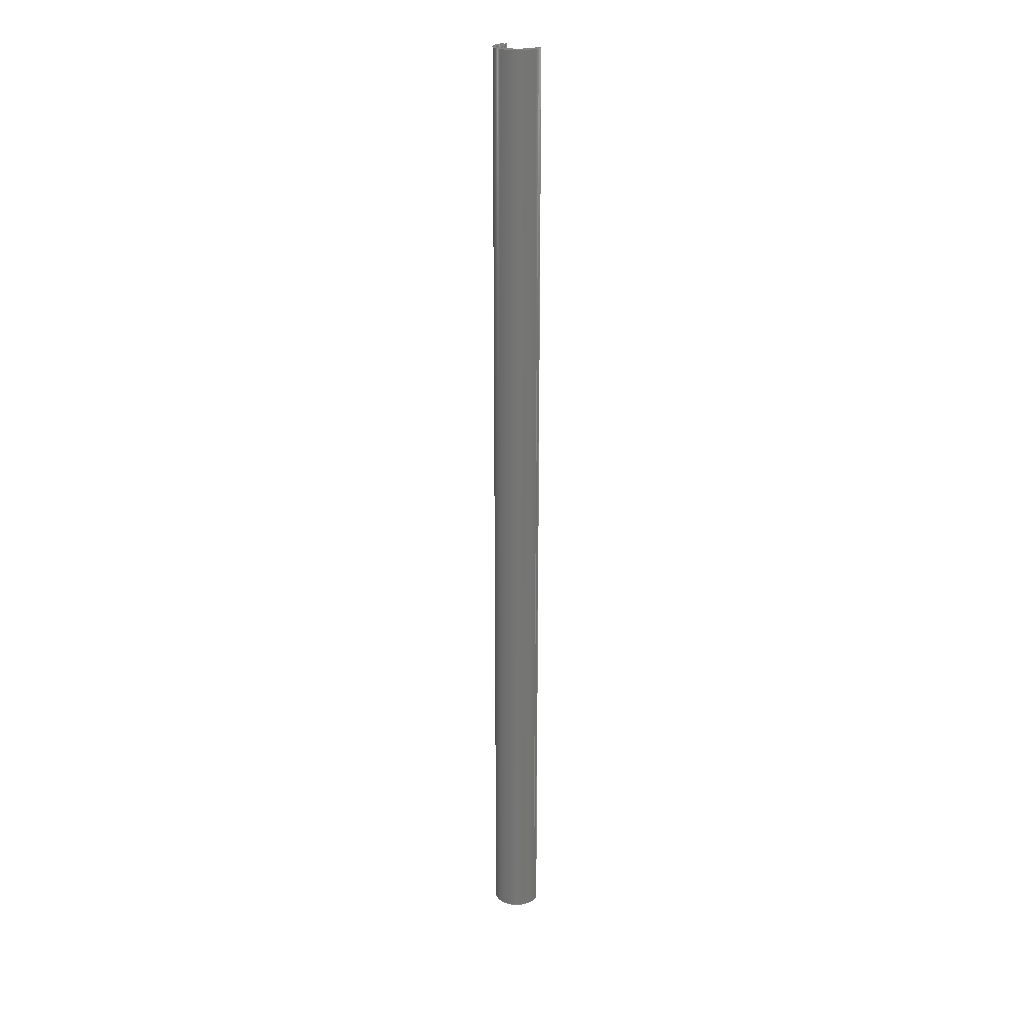
<metadata>
{"format":"step","ext":"stp","renderer":"f3d","projection":"perspective","resolution":1024,"background":"white","views":[{"elev":22.0,"azim":-43.9,"up":"+Z"}]}
</metadata>
<code>
ISO-10303-21;
DATA;
#1=PRODUCT('Symmetry of A10_Skin_Front_Balsa_2mm','','',(#2)) ;
#2=PRODUCT_CONTEXT(' ',#3,'mechanical') ;
#3=APPLICATION_CONTEXT('managed model based 3d engineering') ;
#4=PRODUCT_DEFINITION('',' ',#348,#5) ;
#5=PRODUCT_DEFINITION_CONTEXT('part definition',#3,' ') ;
#6=PRODUCT_DEFINITION_SHAPE(' ',' ',#4) ;
#7=MECHANICAL_DESIGN_GEOMETRIC_PRESENTATION_REPRESENTATION(' ',(#123),#357) ;
#8=PRODUCT_CATEGORY('part','specification') ;
#9=SHAPE_REPRESENTATION(' ',(#179),#357) ;
#10=CARTESIAN_POINT(' ',(0,0,0)) ;
#11=CARTESIAN_POINT('Control Point',(410.1,-27.24,0)) ;
#12=CARTESIAN_POINT('Control Point',(409.5,-27.36,0)) ;
#13=CARTESIAN_POINT('Control Point',(408.9,-27.47,0)) ;
#14=CARTESIAN_POINT('Control Point',(408.3,-27.59,0)) ;
#15=CARTESIAN_POINT('Control Point',(407.7,-27.7,0)) ;
#16=CARTESIAN_POINT('Control Point',(407.1,-27.82,0)) ;
#17=CARTESIAN_POINT('Control Point',(410.1,-27.24,649)) ;
#18=CARTESIAN_POINT('Control Point',(409.5,-27.36,649)) ;
#19=CARTESIAN_POINT('Control Point',(408.9,-27.47,649)) ;
#20=CARTESIAN_POINT('Control Point',(408.3,-27.59,649)) ;
#21=CARTESIAN_POINT('Control Point',(407.7,-27.7,649)) ;
#22=CARTESIAN_POINT('Control Point',(407.1,-27.82,649)) ;
#23=CARTESIAN_POINT('Vertex',(410.1,-27.24,649)) ;
#24=CARTESIAN_POINT('Vertex',(407.1,-27.82,649)) ;
#25=CARTESIAN_POINT('Line Origine',(407.1,-27.82,324.5)) ;
#26=CARTESIAN_POINT('Vertex',(407.1,-27.82,0)) ;
#27=CARTESIAN_POINT('Control Point',(410.1,-27.24,0)) ;
#28=CARTESIAN_POINT('Control Point',(409.5,-27.36,0)) ;
#29=CARTESIAN_POINT('Control Point',(408.9,-27.47,0)) ;
#30=CARTESIAN_POINT('Control Point',(408.3,-27.59,0)) ;
#31=CARTESIAN_POINT('Control Point',(407.7,-27.7,0)) ;
#32=CARTESIAN_POINT('Control Point',(407.1,-27.82,0)) ;
#33=CARTESIAN_POINT('Vertex',(410.1,-27.24,0)) ;
#34=CARTESIAN_POINT('Line Origine',(410.1,-27.24,324.5)) ;
#35=CARTESIAN_POINT('Axis2P3D Location',(404,-11.92,324.5)) ;
#36=CARTESIAN_POINT('Axis2P3D Location',(404,-11.92,649)) ;
#37=CARTESIAN_POINT('Vertex',(404.5,4.278,649)) ;
#38=CARTESIAN_POINT('Line Origine',(404.5,4.278,324.5)) ;
#39=CARTESIAN_POINT('Vertex',(404.5,4.278,0)) ;
#40=CARTESIAN_POINT('Axis2P3D Location',(404,-11.92,0)) ;
#41=CARTESIAN_POINT('Control Point',(404.5,4.278,0)) ;
#42=CARTESIAN_POINT('Control Point',(405.1,4.258,0)) ;
#43=CARTESIAN_POINT('Control Point',(405.7,4.238,0)) ;
#44=CARTESIAN_POINT('Control Point',(406.3,4.218,0)) ;
#45=CARTESIAN_POINT('Control Point',(406.9,4.198,0)) ;
#46=CARTESIAN_POINT('Control Point',(407.5,4.178,0)) ;
#47=CARTESIAN_POINT('Control Point',(404.5,4.278,649)) ;
#48=CARTESIAN_POINT('Control Point',(405.1,4.258,649)) ;
#49=CARTESIAN_POINT('Control Point',(405.7,4.238,649)) ;
#50=CARTESIAN_POINT('Control Point',(406.3,4.218,649)) ;
#51=CARTESIAN_POINT('Control Point',(406.9,4.198,649)) ;
#52=CARTESIAN_POINT('Control Point',(407.5,4.178,649)) ;
#53=CARTESIAN_POINT('Vertex',(407.5,4.178,649)) ;
#54=CARTESIAN_POINT('Line Origine',(407.5,4.178,324.5)) ;
#55=CARTESIAN_POINT('Vertex',(407.5,4.178,0)) ;
#56=CARTESIAN_POINT('Control Point',(404.5,4.278,0)) ;
#57=CARTESIAN_POINT('Control Point',(405.1,4.258,0)) ;
#58=CARTESIAN_POINT('Control Point',(405.7,4.238,0)) ;
#59=CARTESIAN_POINT('Control Point',(406.3,4.218,0)) ;
#60=CARTESIAN_POINT('Control Point',(406.9,4.198,0)) ;
#61=CARTESIAN_POINT('Control Point',(407.5,4.178,0)) ;
#62=CARTESIAN_POINT('Axis2P3D Location',(407.5,2.179,0)) ;
#63=CARTESIAN_POINT('Line Origine',(407.5,3.178,649)) ;
#64=CARTESIAN_POINT('Vertex',(407.5,2.179,649)) ;
#65=CARTESIAN_POINT('Line Origine',(407.5,2.179,324.5)) ;
#66=CARTESIAN_POINT('Vertex',(407.5,2.179,0)) ;
#67=CARTESIAN_POINT('Line Origine',(407.5,3.178,0)) ;
#68=CARTESIAN_POINT('Control Point',(407.5,2.179,0)) ;
#69=CARTESIAN_POINT('Control Point',(406.9,2.199,0)) ;
#70=CARTESIAN_POINT('Control Point',(406.3,2.219,0)) ;
#71=CARTESIAN_POINT('Control Point',(405.7,2.239,0)) ;
#72=CARTESIAN_POINT('Control Point',(405.1,2.259,0)) ;
#73=CARTESIAN_POINT('Control Point',(404.5,2.279,0)) ;
#74=CARTESIAN_POINT('Control Point',(407.5,2.179,649)) ;
#75=CARTESIAN_POINT('Control Point',(406.9,2.199,649)) ;
#76=CARTESIAN_POINT('Control Point',(406.3,2.219,649)) ;
#77=CARTESIAN_POINT('Control Point',(405.7,2.239,649)) ;
#78=CARTESIAN_POINT('Control Point',(405.1,2.259,649)) ;
#79=CARTESIAN_POINT('Control Point',(404.5,2.279,649)) ;
#80=CARTESIAN_POINT('Vertex',(404.5,2.279,649)) ;
#81=CARTESIAN_POINT('Line Origine',(404.5,2.279,324.5)) ;
#82=CARTESIAN_POINT('Vertex',(404.5,2.279,0)) ;
#83=CARTESIAN_POINT('Control Point',(407.5,2.179,0)) ;
#84=CARTESIAN_POINT('Control Point',(406.9,2.199,0)) ;
#85=CARTESIAN_POINT('Control Point',(406.3,2.219,0)) ;
#86=CARTESIAN_POINT('Control Point',(405.7,2.239,0)) ;
#87=CARTESIAN_POINT('Control Point',(405.1,2.259,0)) ;
#88=CARTESIAN_POINT('Control Point',(404.5,2.279,0)) ;
#89=CARTESIAN_POINT('Axis2P3D Location',(404,-11.92,324.5)) ;
#90=CARTESIAN_POINT('Axis2P3D Location',(404,-11.92,649)) ;
#91=CARTESIAN_POINT('Vertex',(406.7,-25.86,649)) ;
#92=CARTESIAN_POINT('Line Origine',(406.7,-25.86,324.5)) ;
#93=CARTESIAN_POINT('Vertex',(406.7,-25.86,0)) ;
#94=CARTESIAN_POINT('Axis2P3D Location',(404,-11.92,0)) ;
#95=CARTESIAN_POINT('Control Point',(406.7,-25.86,0)) ;
#96=CARTESIAN_POINT('Control Point',(407.3,-25.74,0)) ;
#97=CARTESIAN_POINT('Control Point',(407.9,-25.62,0)) ;
#98=CARTESIAN_POINT('Control Point',(408.5,-25.51,0)) ;
#99=CARTESIAN_POINT('Control Point',(409.1,-25.39,0)) ;
#100=CARTESIAN_POINT('Control Point',(409.7,-25.28,0)) ;
#101=CARTESIAN_POINT('Control Point',(406.7,-25.86,649)) ;
#102=CARTESIAN_POINT('Control Point',(407.3,-25.74,649)) ;
#103=CARTESIAN_POINT('Control Point',(407.9,-25.62,649)) ;
#104=CARTESIAN_POINT('Control Point',(408.5,-25.51,649)) ;
#105=CARTESIAN_POINT('Control Point',(409.1,-25.39,649)) ;
#106=CARTESIAN_POINT('Control Point',(409.7,-25.28,649)) ;
#107=CARTESIAN_POINT('Vertex',(409.7,-25.28,649)) ;
#108=CARTESIAN_POINT('Line Origine',(409.7,-25.28,324.5)) ;
#109=CARTESIAN_POINT('Vertex',(409.7,-25.28,0)) ;
#110=CARTESIAN_POINT('Control Point',(406.7,-25.86,0)) ;
#111=CARTESIAN_POINT('Control Point',(407.3,-25.74,0)) ;
#112=CARTESIAN_POINT('Control Point',(407.9,-25.62,0)) ;
#113=CARTESIAN_POINT('Control Point',(408.5,-25.51,0)) ;
#114=CARTESIAN_POINT('Control Point',(409.1,-25.39,0)) ;
#115=CARTESIAN_POINT('Control Point',(409.7,-25.28,0)) ;
#116=CARTESIAN_POINT('Axis2P3D Location',(410.1,-27.24,0)) ;
#117=CARTESIAN_POINT('Line Origine',(409.9,-26.26,649)) ;
#118=CARTESIAN_POINT('Line Origine',(409.9,-26.26,0)) ;
#119=CARTESIAN_POINT('Axis2P3D Location',(0,0,0)) ;
#120=CARTESIAN_POINT('Axis2P3D Location',(0,0,649)) ;
#121=PRODUCT_RELATED_PRODUCT_CATEGORY('part',$,(#1)) ;
#122=UNCERTAINTY_MEASURE_WITH_UNIT(LENGTH_MEASURE(0.005),#354,'distance_accuracy_value','CONFUSED CURVE UNCERTAINTY') ;
#123=STYLED_ITEM(' ',(#124),#295) ;
#124=PRESENTATION_STYLE_ASSIGNMENT((#125)) ;
#125=SURFACE_STYLE_USAGE(.BOTH.,#126) ;
#126=SURFACE_SIDE_STYLE(' ',(#127)) ;
#127=SURFACE_STYLE_FILL_AREA(#128) ;
#128=FILL_AREA_STYLE(' ',(#129)) ;
#129=FILL_AREA_STYLE_COLOUR(' ',#336) ;
#130=VECTOR('Extrusion Surface Vector',#146,1) ;
#131=VECTOR('Line Direction',#147,1) ;
#132=VECTOR('Line Direction',#148,1) ;
#133=VECTOR('Line Direction',#152,1) ;
#134=VECTOR('Extrusion Surface Vector',#154,1) ;
#135=VECTOR('Line Direction',#155,1) ;
#136=VECTOR('Line Direction',#158,1) ;
#137=VECTOR('Line Direction',#159,1) ;
#138=VECTOR('Line Direction',#160,1) ;
#139=VECTOR('Extrusion Surface Vector',#161,1) ;
#140=VECTOR('Line Direction',#162,1) ;
#141=VECTOR('Line Direction',#166,1) ;
#142=VECTOR('Extrusion Surface Vector',#168,1) ;
#143=VECTOR('Line Direction',#169,1) ;
#144=VECTOR('Line Direction',#172,1) ;
#145=VECTOR('Line Direction',#173,1) ;
#146=DIRECTION('Vector Direction',(0,0,1)) ;
#147=DIRECTION('Vector Direction',(0,0,1)) ;
#148=DIRECTION('Vector Direction',(0,0,1)) ;
#149=DIRECTION('Axis2P3D Direction',(0,0,-1)) ;
#150=DIRECTION('Axis2P3D XDirection',(0.1917,-0.9815,0)) ;
#151=DIRECTION('Axis2P3D Direction',(0,0,-1)) ;
#152=DIRECTION('Vector Direction',(0,0,-1)) ;
#153=DIRECTION('Axis2P3D Direction',(0,0,-1)) ;
#154=DIRECTION('Vector Direction',(0,0,1)) ;
#155=DIRECTION('Vector Direction',(0,0,1)) ;
#156=DIRECTION('Axis2P3D Direction',(0.9994,-0.03352,0)) ;
#157=DIRECTION('Axis2P3D XDirection',(0.03352,0.9994,0)) ;
#158=DIRECTION('Vector Direction',(0.03352,0.9994,0)) ;
#159=DIRECTION('Vector Direction',(0,0,1)) ;
#160=DIRECTION('Vector Direction',(0.03352,0.9994,0)) ;
#161=DIRECTION('Vector Direction',(0,0,1)) ;
#162=DIRECTION('Vector Direction',(0,0,1)) ;
#163=DIRECTION('Axis2P3D Direction',(0,0,-1)) ;
#164=DIRECTION('Axis2P3D XDirection',(0.1923,-0.9813,0)) ;
#165=DIRECTION('Axis2P3D Direction',(0,0,-1)) ;
#166=DIRECTION('Vector Direction',(0,0,-1)) ;
#167=DIRECTION('Axis2P3D Direction',(0,0,-1)) ;
#168=DIRECTION('Vector Direction',(0,0,1)) ;
#169=DIRECTION('Vector Direction',(0,0,1)) ;
#170=DIRECTION('Axis2P3D Direction',(0.9811,0.1934,-0)) ;
#171=DIRECTION('Axis2P3D XDirection',(-0.1934,0.9811,0)) ;
#172=DIRECTION('Vector Direction',(-0.1934,0.9811,0)) ;
#173=DIRECTION('Vector Direction',(-0.1934,0.9811,0)) ;
#174=DIRECTION('Axis2P3D Direction',(0,0,-1)) ;
#175=DIRECTION('Axis2P3D XDirection',(1,0,0)) ;
#176=DIRECTION('Axis2P3D Direction',(0,0,-1)) ;
#177=DIRECTION('Axis2P3D XDirection',(1,0,0)) ;
#178=SHAPE_REPRESENTATION_RELATIONSHIP(' ',' ',#9,#312) ;
#179=AXIS2_PLACEMENT_3D(' ',#10,$,$) ;
#180=AXIS2_PLACEMENT_3D('Cylinder Axis2P3D',#35,#149,#150) ;
#181=AXIS2_PLACEMENT_3D('Circle Axis2P3D',#36,#151,$) ;
#182=AXIS2_PLACEMENT_3D('Circle Axis2P3D',#40,#153,$) ;
#183=AXIS2_PLACEMENT_3D('Plane Axis2P3D',#62,#156,#157) ;
#184=AXIS2_PLACEMENT_3D('Cylinder Axis2P3D',#89,#163,#164) ;
#185=AXIS2_PLACEMENT_3D('Circle Axis2P3D',#90,#165,$) ;
#186=AXIS2_PLACEMENT_3D('Circle Axis2P3D',#94,#167,$) ;
#187=AXIS2_PLACEMENT_3D('Plane Axis2P3D',#116,#170,#171) ;
#188=AXIS2_PLACEMENT_3D('Plane Axis2P3D',#119,#174,#175) ;
#189=AXIS2_PLACEMENT_3D('Plane Axis2P3D',#120,#176,#177) ;
#190=LINE('Line',#25,#131) ;
#191=LINE('Line',#34,#132) ;
#192=LINE('Line',#38,#133) ;
#193=LINE('Line',#54,#135) ;
#194=LINE('Line',#63,#136) ;
#195=LINE('Line',#65,#137) ;
#196=LINE('Line',#67,#138) ;
#197=LINE('Line',#81,#140) ;
#198=LINE('Line',#92,#141) ;
#199=LINE('Line',#108,#143) ;
#200=LINE('Line',#117,#144) ;
#201=LINE('Line',#118,#145) ;
#202=CIRCLE('generated circle',#181,16.2) ;
#203=CIRCLE('generated circle',#182,16.2) ;
#204=CIRCLE('generated circle',#185,14.2) ;
#205=CIRCLE('generated circle',#186,14.2) ;
#206=PLANE('',#183) ;
#207=PLANE('',#187) ;
#208=PLANE('',#188) ;
#209=PLANE('',#189) ;
#210=CYLINDRICAL_SURFACE('generated cylinder',#180,16.2) ;
#211=CYLINDRICAL_SURFACE('generated cylinder',#184,14.2) ;
#212=EDGE_CURVE('',#296,#297,#325,.T.) ;
#213=EDGE_CURVE('',#298,#297,#190,.T.) ;
#214=EDGE_CURVE('',#299,#298,#326,.T.) ;
#215=EDGE_CURVE('',#299,#296,#191,.T.) ;
#216=EDGE_CURVE('',#297,#300,#202,.T.) ;
#217=EDGE_CURVE('',#301,#300,#192,.F.) ;
#218=EDGE_CURVE('',#298,#301,#203,.T.) ;
#219=EDGE_CURVE('',#300,#302,#328,.T.) ;
#220=EDGE_CURVE('',#303,#302,#193,.T.) ;
#221=EDGE_CURVE('',#301,#303,#329,.T.) ;
#222=EDGE_CURVE('',#302,#304,#194,.F.) ;
#223=EDGE_CURVE('',#305,#304,#195,.T.) ;
#224=EDGE_CURVE('',#303,#305,#196,.F.) ;
#225=EDGE_CURVE('',#304,#306,#331,.T.) ;
#226=EDGE_CURVE('',#307,#306,#197,.T.) ;
#227=EDGE_CURVE('',#305,#307,#332,.T.) ;
#228=EDGE_CURVE('',#306,#308,#204,.F.) ;
#229=EDGE_CURVE('',#309,#308,#198,.F.) ;
#230=EDGE_CURVE('',#307,#309,#205,.F.) ;
#231=EDGE_CURVE('',#308,#310,#334,.T.) ;
#232=EDGE_CURVE('',#311,#310,#199,.T.) ;
#233=EDGE_CURVE('',#309,#311,#335,.T.) ;
#234=EDGE_CURVE('',#310,#296,#200,.F.) ;
#235=EDGE_CURVE('',#311,#299,#201,.F.) ;
#236=CLOSED_SHELL('Closed Shell',(#313,#314,#315,#316,#317,#318,#319,#320,#321,#322)) ;
#237=ORIENTED_EDGE('',*,*,#212,.T.) ;
#238=ORIENTED_EDGE('',*,*,#213,.F.) ;
#239=ORIENTED_EDGE('',*,*,#214,.F.) ;
#240=ORIENTED_EDGE('',*,*,#215,.T.) ;
#241=ORIENTED_EDGE('',*,*,#216,.T.) ;
#242=ORIENTED_EDGE('',*,*,#217,.F.) ;
#243=ORIENTED_EDGE('',*,*,#218,.F.) ;
#244=ORIENTED_EDGE('',*,*,#213,.T.) ;
#245=ORIENTED_EDGE('',*,*,#219,.T.) ;
#246=ORIENTED_EDGE('',*,*,#220,.F.) ;
#247=ORIENTED_EDGE('',*,*,#221,.F.) ;
#248=ORIENTED_EDGE('',*,*,#217,.T.) ;
#249=ORIENTED_EDGE('',*,*,#222,.T.) ;
#250=ORIENTED_EDGE('',*,*,#223,.F.) ;
#251=ORIENTED_EDGE('',*,*,#224,.F.) ;
#252=ORIENTED_EDGE('',*,*,#220,.T.) ;
#253=ORIENTED_EDGE('',*,*,#225,.T.) ;
#254=ORIENTED_EDGE('',*,*,#226,.F.) ;
#255=ORIENTED_EDGE('',*,*,#227,.F.) ;
#256=ORIENTED_EDGE('',*,*,#223,.T.) ;
#257=ORIENTED_EDGE('',*,*,#228,.T.) ;
#258=ORIENTED_EDGE('',*,*,#229,.F.) ;
#259=ORIENTED_EDGE('',*,*,#230,.F.) ;
#260=ORIENTED_EDGE('',*,*,#226,.T.) ;
#261=ORIENTED_EDGE('',*,*,#231,.T.) ;
#262=ORIENTED_EDGE('',*,*,#232,.F.) ;
#263=ORIENTED_EDGE('',*,*,#233,.F.) ;
#264=ORIENTED_EDGE('',*,*,#229,.T.) ;
#265=ORIENTED_EDGE('',*,*,#234,.T.) ;
#266=ORIENTED_EDGE('',*,*,#215,.F.) ;
#267=ORIENTED_EDGE('',*,*,#235,.F.) ;
#268=ORIENTED_EDGE('',*,*,#232,.T.) ;
#269=ORIENTED_EDGE('',*,*,#214,.T.) ;
#270=ORIENTED_EDGE('',*,*,#218,.T.) ;
#271=ORIENTED_EDGE('',*,*,#221,.T.) ;
#272=ORIENTED_EDGE('',*,*,#224,.T.) ;
#273=ORIENTED_EDGE('',*,*,#227,.T.) ;
#274=ORIENTED_EDGE('',*,*,#230,.T.) ;
#275=ORIENTED_EDGE('',*,*,#233,.T.) ;
#276=ORIENTED_EDGE('',*,*,#235,.T.) ;
#277=ORIENTED_EDGE('',*,*,#234,.F.) ;
#278=ORIENTED_EDGE('',*,*,#231,.F.) ;
#279=ORIENTED_EDGE('',*,*,#228,.F.) ;
#280=ORIENTED_EDGE('',*,*,#225,.F.) ;
#281=ORIENTED_EDGE('',*,*,#222,.F.) ;
#282=ORIENTED_EDGE('',*,*,#219,.F.) ;
#283=ORIENTED_EDGE('',*,*,#216,.F.) ;
#284=ORIENTED_EDGE('',*,*,#212,.F.) ;
#285=EDGE_LOOP('',(#237,#238,#239,#240)) ;
#286=EDGE_LOOP('',(#241,#242,#243,#244)) ;
#287=EDGE_LOOP('',(#245,#246,#247,#248)) ;
#288=EDGE_LOOP('',(#249,#250,#251,#252)) ;
#289=EDGE_LOOP('',(#253,#254,#255,#256)) ;
#290=EDGE_LOOP('',(#257,#258,#259,#260)) ;
#291=EDGE_LOOP('',(#261,#262,#263,#264)) ;
#292=EDGE_LOOP('',(#265,#266,#267,#268)) ;
#293=EDGE_LOOP('',(#269,#270,#271,#272,#273,#274,#275,#276)) ;
#294=EDGE_LOOP('',(#277,#278,#279,#280,#281,#282,#283,#284)) ;
#295=MANIFOLD_SOLID_BREP('PartBody',#236) ;
#296=VERTEX_POINT('',#23) ;
#297=VERTEX_POINT('',#24) ;
#298=VERTEX_POINT('',#26) ;
#299=VERTEX_POINT('',#33) ;
#300=VERTEX_POINT('',#37) ;
#301=VERTEX_POINT('',#39) ;
#302=VERTEX_POINT('',#53) ;
#303=VERTEX_POINT('',#55) ;
#304=VERTEX_POINT('',#64) ;
#305=VERTEX_POINT('',#66) ;
#306=VERTEX_POINT('',#80) ;
#307=VERTEX_POINT('',#82) ;
#308=VERTEX_POINT('',#91) ;
#309=VERTEX_POINT('',#93) ;
#310=VERTEX_POINT('',#107) ;
#311=VERTEX_POINT('',#109) ;
#312=ADVANCED_BREP_SHAPE_REPRESENTATION('NONE',(#295),#357) ;
#313=ADVANCED_FACE('PartBody',(#337),#350,.F.) ;
#314=ADVANCED_FACE('PartBody',(#338),#210,.T.) ;
#315=ADVANCED_FACE('PartBody',(#339),#351,.F.) ;
#316=ADVANCED_FACE('PartBody',(#340),#206,.T.) ;
#317=ADVANCED_FACE('PartBody',(#341),#352,.F.) ;
#318=ADVANCED_FACE('PartBody',(#342),#211,.F.) ;
#319=ADVANCED_FACE('PartBody',(#343),#353,.F.) ;
#320=ADVANCED_FACE('PartBody',(#344),#207,.T.) ;
#321=ADVANCED_FACE('PartBody',(#345),#208,.T.) ;
#322=ADVANCED_FACE('PartBody',(#346),#209,.F.) ;
#323=APPLICATION_PROTOCOL_DEFINITION('international standard','ap242_managed_model_based_3d_engineering',2014,#3) ;
#324=B_SPLINE_CURVE_WITH_KNOTS('',5,(#11,#12,#13,#14,#15,#16),.UNSPECIFIED.,.F.,.U.,(6,6),(0,3.009),.UNSPECIFIED.) ;
#325=B_SPLINE_CURVE_WITH_KNOTS('',5,(#17,#18,#19,#20,#21,#22),.UNSPECIFIED.,.F.,.U.,(6,6),(5e+05,5e+05),.UNSPECIFIED.) ;
#326=B_SPLINE_CURVE_WITH_KNOTS('',5,(#27,#28,#29,#30,#31,#32),.UNSPECIFIED.,.F.,.U.,(6,6),(5e+05,5e+05),.UNSPECIFIED.) ;
#327=B_SPLINE_CURVE_WITH_KNOTS('',5,(#41,#42,#43,#44,#45,#46),.UNSPECIFIED.,.F.,.U.,(6,6),(0,3),.UNSPECIFIED.) ;
#328=B_SPLINE_CURVE_WITH_KNOTS('',5,(#47,#48,#49,#50,#51,#52),.UNSPECIFIED.,.F.,.U.,(6,6),(5e+05,5e+05),.UNSPECIFIED.) ;
#329=B_SPLINE_CURVE_WITH_KNOTS('',5,(#56,#57,#58,#59,#60,#61),.UNSPECIFIED.,.F.,.U.,(6,6),(5e+05,5e+05),.UNSPECIFIED.) ;
#330=B_SPLINE_CURVE_WITH_KNOTS('',5,(#68,#69,#70,#71,#72,#73),.UNSPECIFIED.,.F.,.U.,(6,6),(0,3),.UNSPECIFIED.) ;
#331=B_SPLINE_CURVE_WITH_KNOTS('',5,(#74,#75,#76,#77,#78,#79),.UNSPECIFIED.,.F.,.U.,(6,6),(5.001e+05,5.001e+05),.UNSPECIFIED.) ;
#332=B_SPLINE_CURVE_WITH_KNOTS('',5,(#83,#84,#85,#86,#87,#88),.UNSPECIFIED.,.F.,.U.,(6,6),(5.001e+05,5.001e+05),.UNSPECIFIED.) ;
#333=B_SPLINE_CURVE_WITH_KNOTS('',5,(#95,#96,#97,#98,#99,#100),.UNSPECIFIED.,.F.,.U.,(6,6),(0,2.998),.UNSPECIFIED.) ;
#334=B_SPLINE_CURVE_WITH_KNOTS('',5,(#101,#102,#103,#104,#105,#106),.UNSPECIFIED.,.F.,.U.,(6,6),(5e+05,5e+05),.UNSPECIFIED.) ;
#335=B_SPLINE_CURVE_WITH_KNOTS('',5,(#110,#111,#112,#113,#114,#115),.UNSPECIFIED.,.F.,.U.,(6,6),(5e+05,5e+05),.UNSPECIFIED.) ;
#336=COLOUR_RGB('Colour',0.8235,0.8235,1) ;
#337=FACE_OUTER_BOUND('',#285,.T.) ;
#338=FACE_OUTER_BOUND('',#286,.T.) ;
#339=FACE_OUTER_BOUND('',#287,.T.) ;
#340=FACE_OUTER_BOUND('',#288,.T.) ;
#341=FACE_OUTER_BOUND('',#289,.T.) ;
#342=FACE_OUTER_BOUND('',#290,.T.) ;
#343=FACE_OUTER_BOUND('',#291,.T.) ;
#344=FACE_OUTER_BOUND('',#292,.T.) ;
#345=FACE_OUTER_BOUND('',#293,.T.) ;
#346=FACE_OUTER_BOUND('',#294,.T.) ;
#347=PRODUCT_CATEGORY_RELATIONSHIP(' ',' ',#8,#121) ;
#348=PRODUCT_DEFINITION_FORMATION_WITH_SPECIFIED_SOURCE('',' ',#1,.NOT_KNOWN.) ;
#349=SHAPE_DEFINITION_REPRESENTATION(#6,#9) ;
#350=SURFACE_OF_LINEAR_EXTRUSION('generated tabulated cylinder',#324,#130) ;
#351=SURFACE_OF_LINEAR_EXTRUSION('generated tabulated cylinder',#327,#134) ;
#352=SURFACE_OF_LINEAR_EXTRUSION('generated tabulated cylinder',#330,#139) ;
#353=SURFACE_OF_LINEAR_EXTRUSION('generated tabulated cylinder',#333,#142) ;
#354=(LENGTH_UNIT()NAMED_UNIT(*)SI_UNIT(.MILLI.,.METRE.)) ;
#355=(NAMED_UNIT(*)PLANE_ANGLE_UNIT()SI_UNIT($,.RADIAN.)) ;
#356=(NAMED_UNIT(*)SI_UNIT($,.STERADIAN.)SOLID_ANGLE_UNIT()) ;
#357=(GEOMETRIC_REPRESENTATION_CONTEXT(3)GLOBAL_UNCERTAINTY_ASSIGNED_CONTEXT((#122))GLOBAL_UNIT_ASSIGNED_CONTEXT((#354,#355,#356))REPRESENTATION_CONTEXT(' ',' ')) ;
ENDSEC;
END-ISO-10303-21;

</code>
